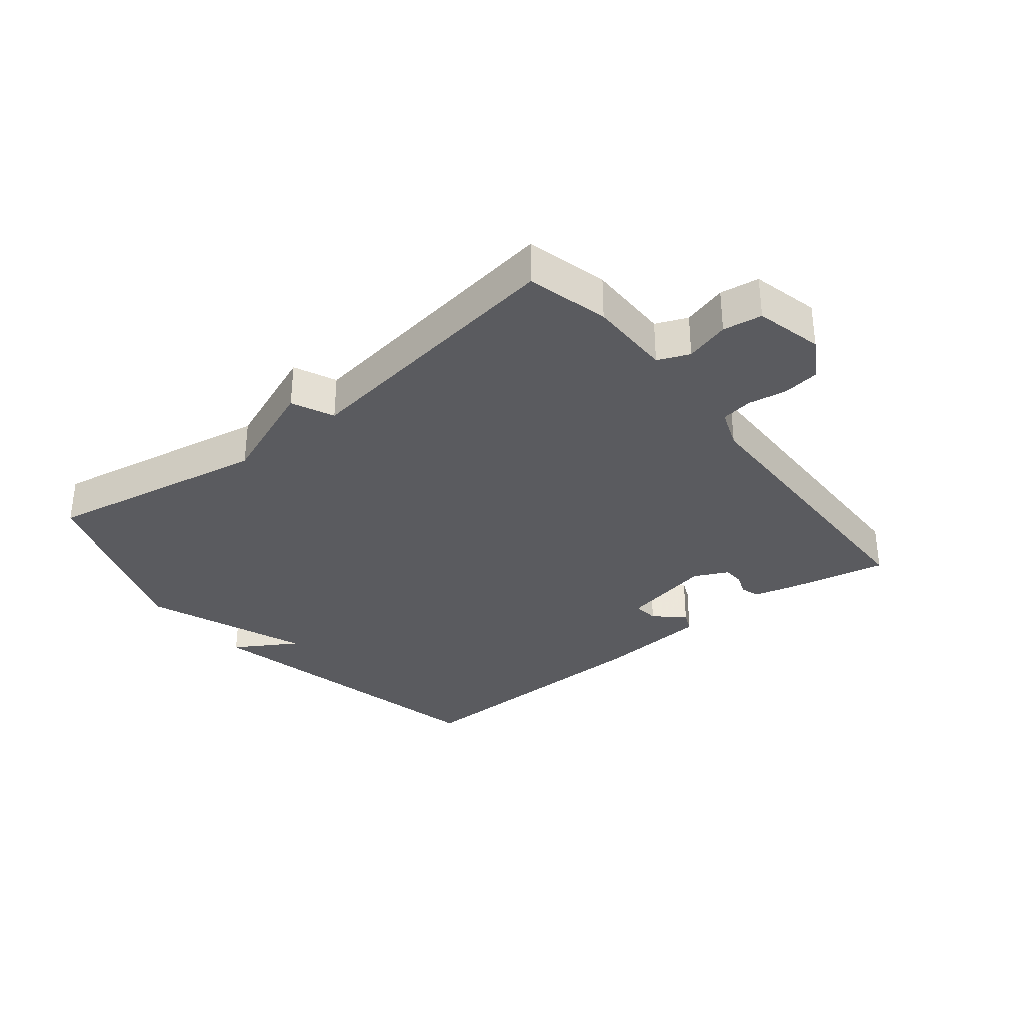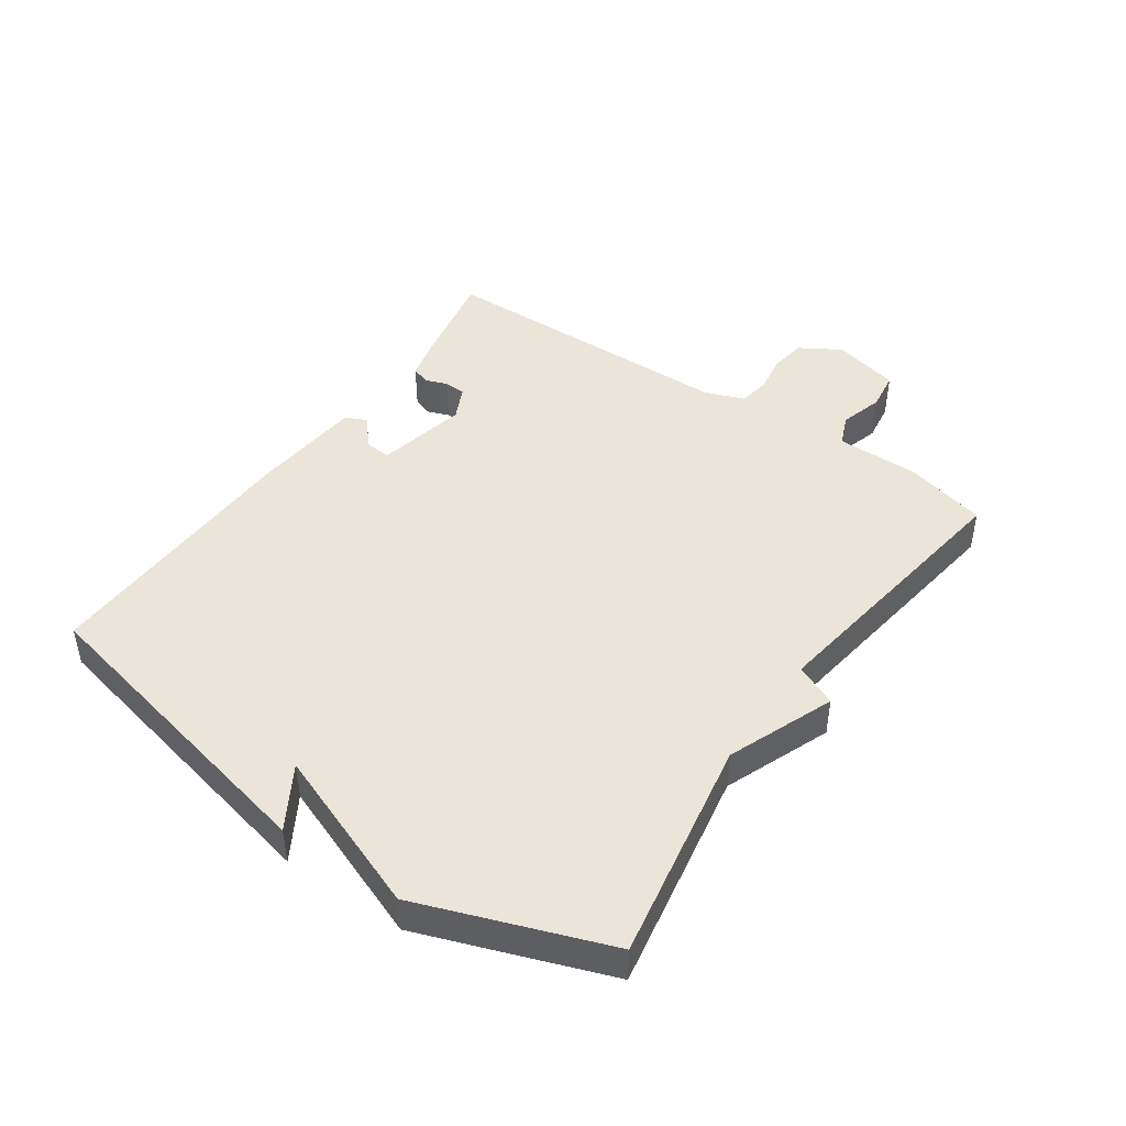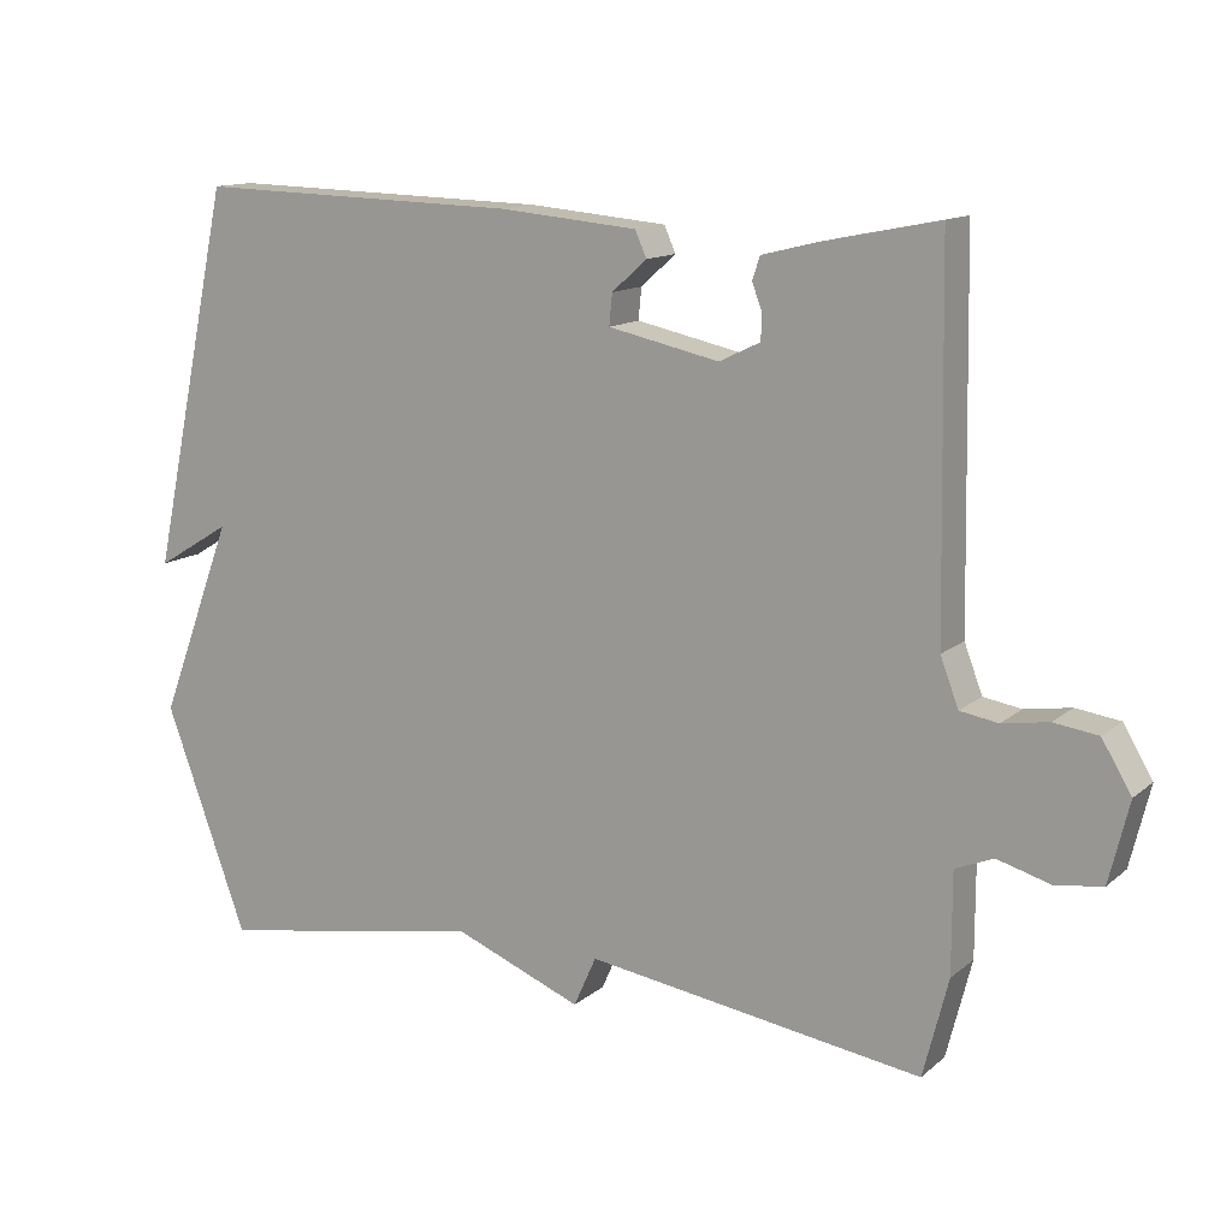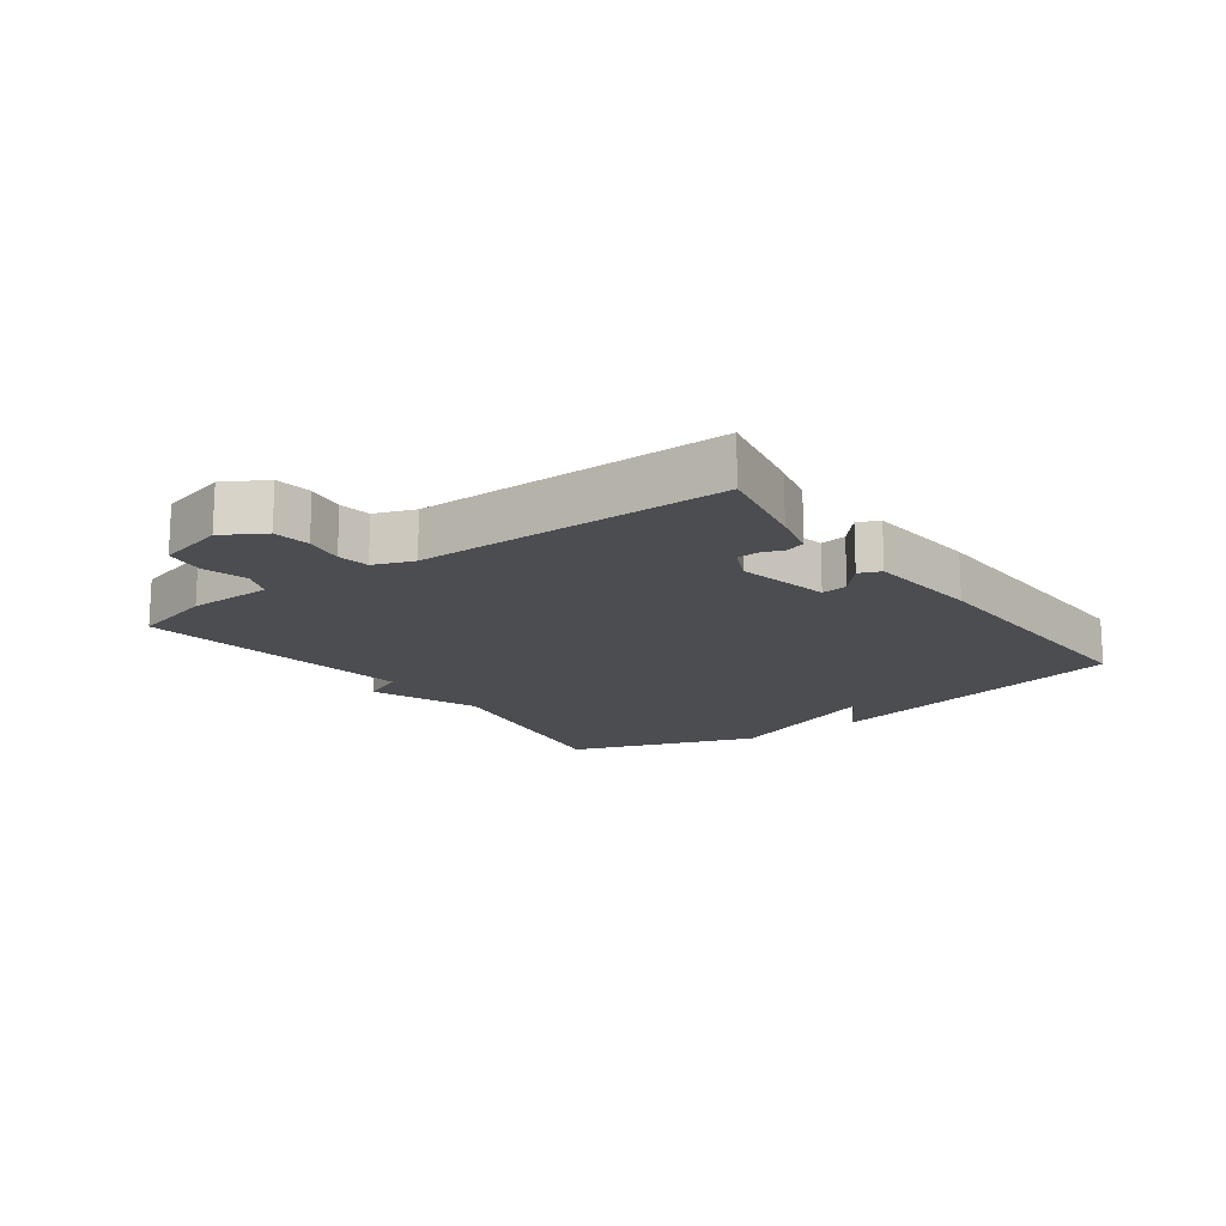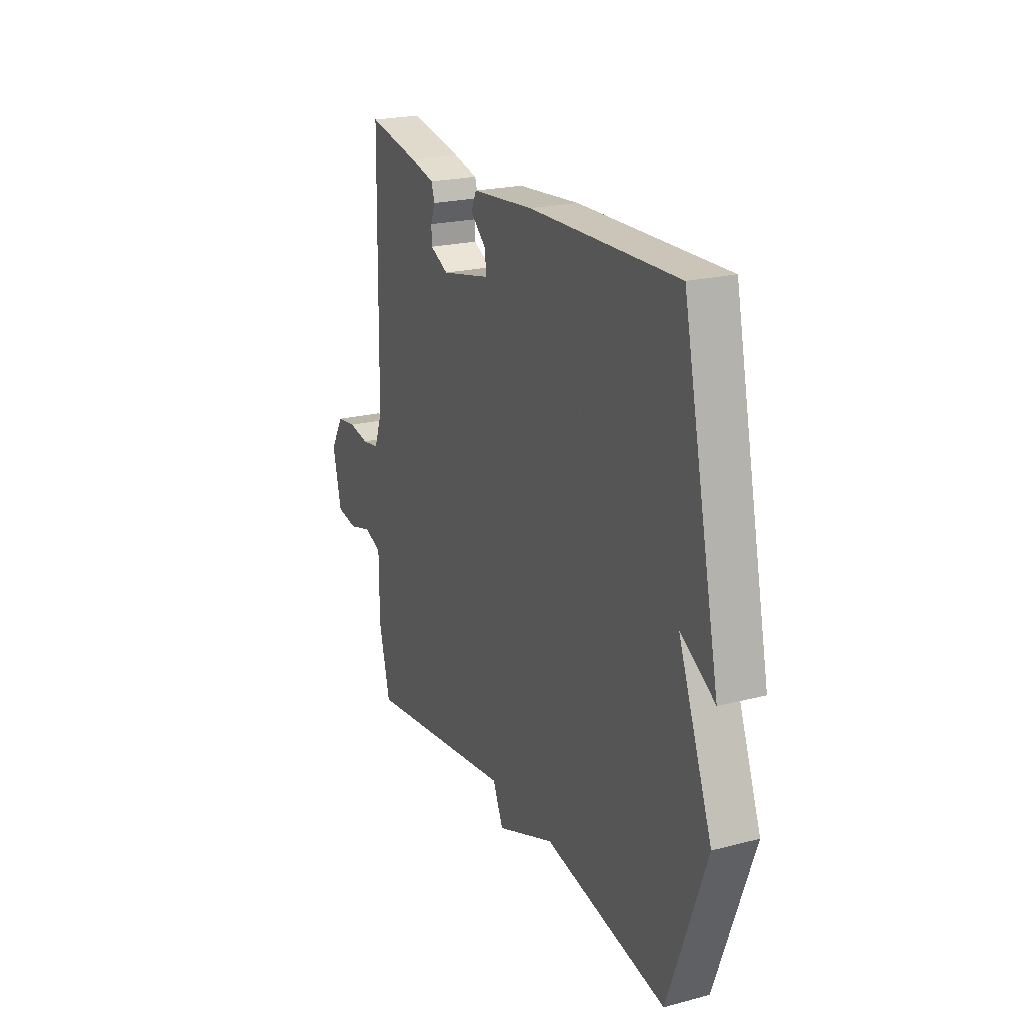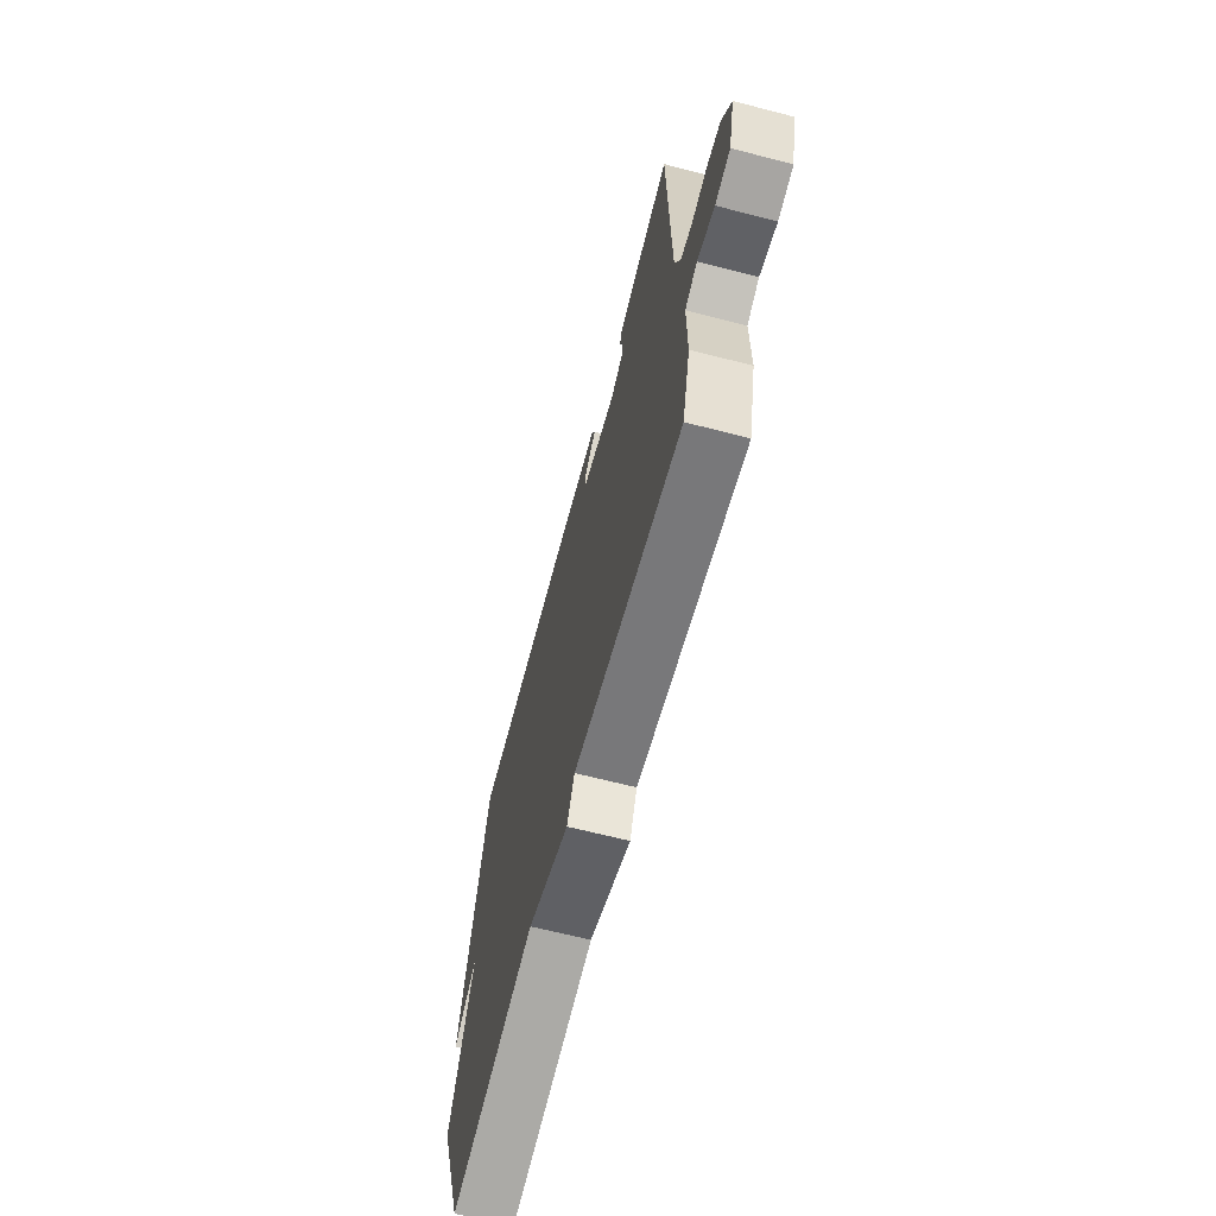
<metadata>
{"format":"obj","ext":"obj","renderer":"f3d","projection":"perspective","resolution":1024,"background":"white","views":[{"elev":-32.9,"azim":-141.3,"up":"+Y"},{"elev":45.0,"azim":124.8,"up":"+Y"},{"elev":13.3,"azim":-150.0,"up":"+Z"},{"elev":-16.0,"azim":-53.5,"up":"+Y"},{"elev":21.8,"azim":65.6,"up":"+Z"},{"elev":-65.7,"azim":-104.6,"up":"+Z"}]}
</metadata>
<code>
v 0.5 0.07 -0.5
v 0.144 0.07 -0.436
v -0.026 0.07 -0.503
v -0.056 0.07 -0.436
v -0.5 0.07 -0.5
v -0.533 0.07 -0.37
v -0.533 0.07 -0.237
v -0.583 0.07 -0.216
v -0.653 0.07 -0.236
v -0.715 0.07 -0.227
v -0.741 0.07 -0.12
v -0.702 0.07 -0.055
v -0.644 0.07 -0.047
v -0.583 0.07 -0.057
v -0.533 0.07 -0.049
v -0.509 0.07 0.014
v -0.5 0.07 0.5
v -0.347 0.07 0.469
v -0.275 0.07 0.451
v -0.265 0.07 0.421
v -0.278 0.07 0.386
v -0.277 0.07 0.352
v -0.223 0.07 0.326
v -0.077 0.07 0.357
v -0.081 0.07 0.398
v -0.127 0.07 0.439
v -0.112 0.07 0.473
v 0.07 0.07 0.489
v 0.5 0.07 0.5
v 0.609 0.07 -0.002
v 0.51 0.07 0.058
v 0.609 0.07 -0.202
v 0.5 0 -0.5
v 0.144 0 -0.436
v -0.026 0 -0.503
v -0.056 0 -0.436
v -0.5 0 -0.5
v -0.533 0 -0.37
v -0.533 0 -0.237
v -0.583 0 -0.216
v -0.653 0 -0.236
v -0.715 0 -0.227
v -0.741 0 -0.12
v -0.702 0 -0.055
v -0.644 0 -0.047
v -0.583 0 -0.057
v -0.533 0 -0.049
v -0.509 0 0.014
v -0.5 0 0.5
v -0.347 0 0.469
v -0.275 0 0.451
v -0.265 0 0.421
v -0.278 0 0.386
v -0.277 0 0.352
v -0.223 0 0.326
v -0.077 0 0.357
v -0.081 0 0.398
v -0.127 0 0.439
v -0.112 0 0.473
v 0.07 0 0.489
v 0.5 0 0.5
v 0.609 0 -0.002
v 0.51 0 0.058
v 0.609 0 -0.202
f 31 32 1 2
f 29 30 31
f 28 29 31
f 27 28 31
f 25 26 27 31
f 24 25 31 2
f 2 3 4
f 24 2 4
f 23 24 4
f 5 6 7
f 4 5 7
f 23 4 7
f 22 23 7
f 21 22 7 8
f 19 20 21
f 18 19 21
f 17 18 21
f 16 17 21
f 15 16 21 8
f 9 10 11
f 8 9 11
f 15 8 11
f 14 15 11
f 11 12 13 14
f 34 33 64 63
f 63 62 61
f 63 61 60
f 63 60 59
f 63 59 58 57
f 34 63 57 56
f 36 35 34
f 36 34 56
f 36 56 55
f 39 38 37
f 39 37 36
f 39 36 55
f 39 55 54
f 40 39 54 53
f 53 52 51
f 53 51 50
f 53 50 49
f 53 49 48
f 40 53 48 47
f 43 42 41
f 43 41 40
f 43 40 47
f 43 47 46
f 46 45 44 43
f 1 33 34 2
f 2 34 35 3
f 3 35 36 4
f 4 36 37 5
f 5 37 38 6
f 6 38 39 7
f 7 39 40 8
f 8 40 41 9
f 9 41 42 10
f 10 42 43 11
f 11 43 44 12
f 12 44 45 13
f 13 45 46 14
f 14 46 47 15
f 15 47 48 16
f 16 48 49 17
f 17 49 50 18
f 18 50 51 19
f 19 51 52 20
f 20 52 53 21
f 21 53 54 22
f 22 54 55 23
f 23 55 56 24
f 24 56 57 25
f 25 57 58 26
f 26 58 59 27
f 27 59 60 28
f 28 60 61 29
f 29 61 62 30
f 30 62 63 31
f 31 63 64 32
f 32 64 33 1

</code>
